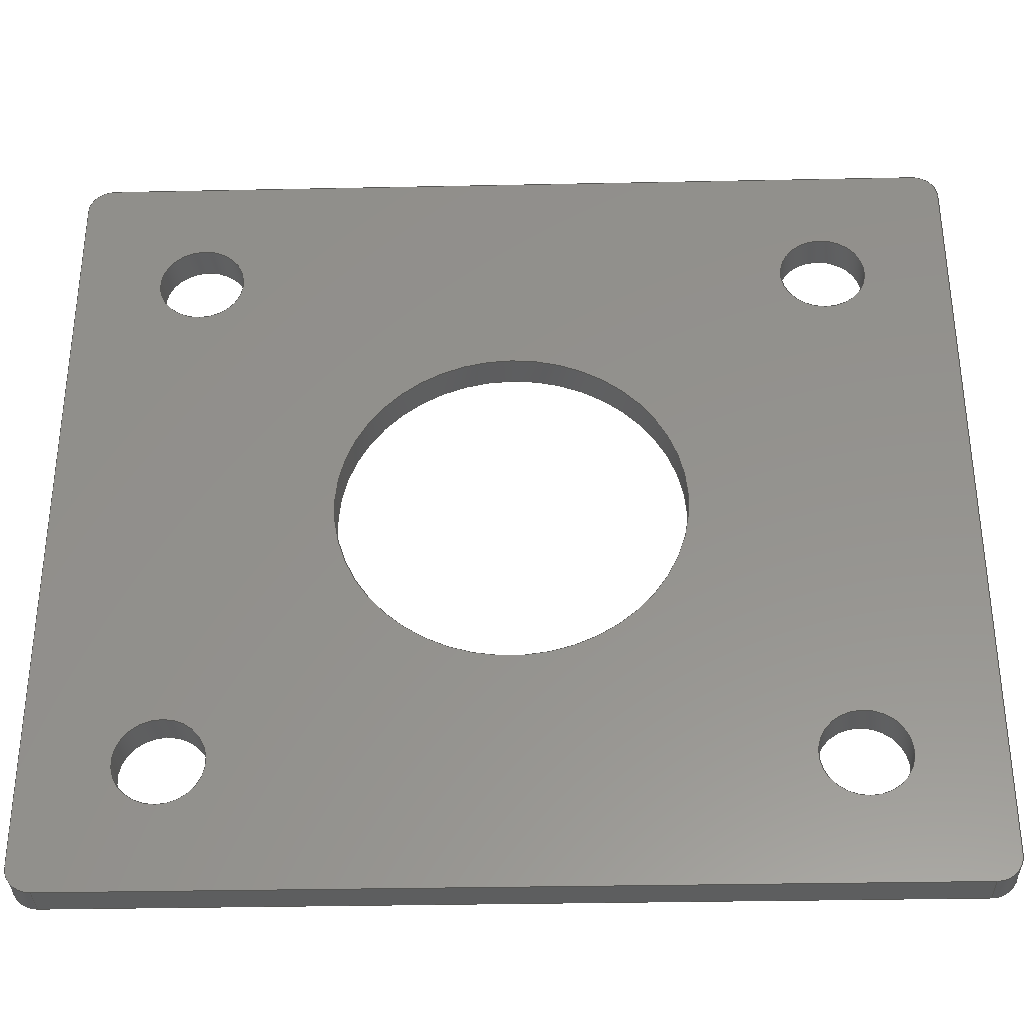
<metadata>
{"format":"step","ext":"stp","renderer":"f3d","projection":"perspective","resolution":1024,"background":"white","views":[{"elev":-33.7,"azim":1.6,"up":"+Z"}]}
</metadata>
<code>
ISO-10303-21;
DATA;
#1=MECHANICAL_DESIGN_GEOMETRIC_PRESENTATION_REPRESENTATION('',(#7),#475);
#2=DIMENSIONAL_EXPONENTS(0,0,0,0,0,0,0);
#3=(
CONVERSION_BASED_UNIT('degree',#4)
NAMED_UNIT(#2)
PLANE_ANGLE_UNIT()
);
#4=PLANE_ANGLE_MEASURE_WITH_UNIT(PLANE_ANGLE_MEASURE(0.01745),#479);
#5=SHAPE_REPRESENTATION_RELATIONSHIP('SRR','None',#482,#6);
#6=ADVANCED_BREP_SHAPE_REPRESENTATION('',(#8),#474);
#7=STYLED_ITEM('',(#491),#8);
#8=MANIFOLD_SOLID_BREP('Body1',#277);
#9=FACE_BOUND('',#69,.T.);
#10=FACE_BOUND('',#70,.T.);
#11=FACE_BOUND('',#71,.T.);
#12=FACE_BOUND('',#72,.T.);
#13=FACE_BOUND('',#73,.T.);
#14=FACE_BOUND('',#79,.T.);
#15=FACE_BOUND('',#80,.T.);
#16=FACE_BOUND('',#81,.T.);
#17=FACE_BOUND('',#82,.T.);
#18=FACE_BOUND('',#83,.T.);
#19=FACE_BOUND('',#87,.T.);
#20=FACE_BOUND('',#89,.T.);
#21=FACE_BOUND('',#91,.T.);
#22=FACE_BOUND('',#93,.T.);
#23=FACE_BOUND('',#95,.T.);
#24=CIRCLE('',#281,0.3);
#25=CIRCLE('',#282,0.3);
#26=CIRCLE('',#284,0.3);
#27=CIRCLE('',#285,0.3);
#28=CIRCLE('',#286,0.3);
#29=CIRCLE('',#287,0.5075);
#30=CIRCLE('',#288,0.5075);
#31=CIRCLE('',#289,0.5075);
#32=CIRCLE('',#290,0.5075);
#33=CIRCLE('',#291,2.01);
#34=CIRCLE('',#293,0.3);
#35=CIRCLE('',#296,0.3);
#36=CIRCLE('',#299,0.3);
#37=CIRCLE('',#300,0.5075);
#38=CIRCLE('',#301,0.5075);
#39=CIRCLE('',#302,0.5075);
#40=CIRCLE('',#303,0.5075);
#41=CIRCLE('',#304,2.01);
#42=CYLINDRICAL_SURFACE('',#280,0.3);
#43=CYLINDRICAL_SURFACE('',#292,0.3);
#44=CYLINDRICAL_SURFACE('',#295,0.3);
#45=CYLINDRICAL_SURFACE('',#305,0.3);
#46=CYLINDRICAL_SURFACE('',#307,0.5075);
#47=CYLINDRICAL_SURFACE('',#308,0.5075);
#48=CYLINDRICAL_SURFACE('',#309,0.5075);
#49=CYLINDRICAL_SURFACE('',#310,0.5075);
#50=CYLINDRICAL_SURFACE('',#311,2.01);
#51=FACE_OUTER_BOUND('',#66,.T.);
#52=FACE_OUTER_BOUND('',#67,.T.);
#53=FACE_OUTER_BOUND('',#68,.T.);
#54=FACE_OUTER_BOUND('',#74,.T.);
#55=FACE_OUTER_BOUND('',#75,.T.);
#56=FACE_OUTER_BOUND('',#76,.T.);
#57=FACE_OUTER_BOUND('',#77,.T.);
#58=FACE_OUTER_BOUND('',#78,.T.);
#59=FACE_OUTER_BOUND('',#84,.T.);
#60=FACE_OUTER_BOUND('',#85,.T.);
#61=FACE_OUTER_BOUND('',#86,.T.);
#62=FACE_OUTER_BOUND('',#88,.T.);
#63=FACE_OUTER_BOUND('',#90,.T.);
#64=FACE_OUTER_BOUND('',#92,.T.);
#65=FACE_OUTER_BOUND('',#94,.T.);
#66=EDGE_LOOP('',(#188,#189,#190,#191));
#67=EDGE_LOOP('',(#192,#193,#194,#195));
#68=EDGE_LOOP('',(#196,#197,#198,#199,#200,#201,#202,#203));
#69=EDGE_LOOP('',(#204));
#70=EDGE_LOOP('',(#205));
#71=EDGE_LOOP('',(#206));
#72=EDGE_LOOP('',(#207));
#73=EDGE_LOOP('',(#208));
#74=EDGE_LOOP('',(#209,#210,#211,#212));
#75=EDGE_LOOP('',(#213,#214,#215,#216));
#76=EDGE_LOOP('',(#217,#218,#219,#220));
#77=EDGE_LOOP('',(#221,#222,#223,#224));
#78=EDGE_LOOP('',(#225,#226,#227,#228,#229,#230,#231,#232));
#79=EDGE_LOOP('',(#233));
#80=EDGE_LOOP('',(#234));
#81=EDGE_LOOP('',(#235));
#82=EDGE_LOOP('',(#236));
#83=EDGE_LOOP('',(#237));
#84=EDGE_LOOP('',(#238,#239,#240,#241));
#85=EDGE_LOOP('',(#242,#243,#244,#245));
#86=EDGE_LOOP('',(#246));
#87=EDGE_LOOP('',(#247));
#88=EDGE_LOOP('',(#248));
#89=EDGE_LOOP('',(#249));
#90=EDGE_LOOP('',(#250));
#91=EDGE_LOOP('',(#251));
#92=EDGE_LOOP('',(#252));
#93=EDGE_LOOP('',(#253));
#94=EDGE_LOOP('',(#254));
#95=EDGE_LOOP('',(#255));
#96=LINE('',#400,#112);
#97=LINE('',#402,#113);
#98=LINE('',#404,#114);
#99=LINE('',#405,#115);
#100=LINE('',#410,#116);
#101=LINE('',#417,#117);
#102=LINE('',#420,#118);
#103=LINE('',#423,#119);
#104=LINE('',#436,#120);
#105=LINE('',#439,#121);
#106=LINE('',#442,#122);
#107=LINE('',#443,#123);
#108=LINE('',#447,#124);
#109=LINE('',#449,#125);
#110=LINE('',#452,#126);
#111=LINE('',#465,#127);
#112=VECTOR('',#316,0.4);
#113=VECTOR('',#317,9.9);
#114=VECTOR('',#318,0.4);
#115=VECTOR('',#319,9.9);
#116=VECTOR('',#324,0.4);
#117=VECTOR('',#331,9.9);
#118=VECTOR('',#334,8.9);
#119=VECTOR('',#337,8.9);
#120=VECTOR('',#350,0.4);
#121=VECTOR('',#353,0.4);
#122=VECTOR('',#356,9.9);
#123=VECTOR('',#357,0.4);
#124=VECTOR('',#362,0.4);
#125=VECTOR('',#365,8.9);
#126=VECTOR('',#368,8.9);
#127=VECTOR('',#383,0.4);
#128=VERTEX_POINT('',#398);
#129=VERTEX_POINT('',#399);
#130=VERTEX_POINT('',#401);
#131=VERTEX_POINT('',#403);
#132=VERTEX_POINT('',#407);
#133=VERTEX_POINT('',#409);
#134=VERTEX_POINT('',#413);
#135=VERTEX_POINT('',#414);
#136=VERTEX_POINT('',#416);
#137=VERTEX_POINT('',#418);
#138=VERTEX_POINT('',#421);
#139=VERTEX_POINT('',#424);
#140=VERTEX_POINT('',#426);
#141=VERTEX_POINT('',#428);
#142=VERTEX_POINT('',#430);
#143=VERTEX_POINT('',#432);
#144=VERTEX_POINT('',#435);
#145=VERTEX_POINT('',#437);
#146=VERTEX_POINT('',#441);
#147=VERTEX_POINT('',#445);
#148=VERTEX_POINT('',#451);
#149=VERTEX_POINT('',#454);
#150=VERTEX_POINT('',#456);
#151=VERTEX_POINT('',#458);
#152=VERTEX_POINT('',#460);
#153=VERTEX_POINT('',#462);
#154=EDGE_CURVE('',#128,#129,#96,.T.);
#155=EDGE_CURVE('',#129,#130,#97,.T.);
#156=EDGE_CURVE('',#130,#131,#98,.T.);
#157=EDGE_CURVE('',#128,#131,#99,.T.);
#158=EDGE_CURVE('',#128,#132,#24,.T.);
#159=EDGE_CURVE('',#133,#132,#100,.T.);
#160=EDGE_CURVE('',#133,#129,#25,.T.);
#161=EDGE_CURVE('',#134,#135,#26,.T.);
#162=EDGE_CURVE('',#134,#136,#101,.T.);
#163=EDGE_CURVE('',#137,#136,#27,.T.);
#164=EDGE_CURVE('',#137,#132,#102,.T.);
#165=EDGE_CURVE('',#138,#131,#28,.T.);
#166=EDGE_CURVE('',#138,#135,#103,.T.);
#167=EDGE_CURVE('',#139,#139,#29,.T.);
#168=EDGE_CURVE('',#140,#140,#30,.T.);
#169=EDGE_CURVE('',#141,#141,#31,.T.);
#170=EDGE_CURVE('',#142,#142,#32,.T.);
#171=EDGE_CURVE('',#143,#143,#33,.T.);
#172=EDGE_CURVE('',#144,#135,#104,.T.);
#173=EDGE_CURVE('',#144,#145,#34,.T.);
#174=EDGE_CURVE('',#134,#145,#105,.T.);
#175=EDGE_CURVE('',#145,#146,#106,.T.);
#176=EDGE_CURVE('',#146,#136,#107,.T.);
#177=EDGE_CURVE('',#146,#147,#35,.T.);
#178=EDGE_CURVE('',#137,#147,#108,.T.);
#179=EDGE_CURVE('',#147,#133,#109,.T.);
#180=EDGE_CURVE('',#148,#144,#110,.T.);
#181=EDGE_CURVE('',#130,#148,#36,.T.);
#182=EDGE_CURVE('',#149,#149,#37,.T.);
#183=EDGE_CURVE('',#150,#150,#38,.T.);
#184=EDGE_CURVE('',#151,#151,#39,.T.);
#185=EDGE_CURVE('',#152,#152,#40,.T.);
#186=EDGE_CURVE('',#153,#153,#41,.T.);
#187=EDGE_CURVE('',#138,#148,#111,.T.);
#188=ORIENTED_EDGE('',*,*,#154,.T.);
#189=ORIENTED_EDGE('',*,*,#155,.T.);
#190=ORIENTED_EDGE('',*,*,#156,.T.);
#191=ORIENTED_EDGE('',*,*,#157,.F.);
#192=ORIENTED_EDGE('',*,*,#158,.T.);
#193=ORIENTED_EDGE('',*,*,#159,.F.);
#194=ORIENTED_EDGE('',*,*,#160,.T.);
#195=ORIENTED_EDGE('',*,*,#154,.F.);
#196=ORIENTED_EDGE('',*,*,#161,.F.);
#197=ORIENTED_EDGE('',*,*,#162,.T.);
#198=ORIENTED_EDGE('',*,*,#163,.F.);
#199=ORIENTED_EDGE('',*,*,#164,.T.);
#200=ORIENTED_EDGE('',*,*,#158,.F.);
#201=ORIENTED_EDGE('',*,*,#157,.T.);
#202=ORIENTED_EDGE('',*,*,#165,.F.);
#203=ORIENTED_EDGE('',*,*,#166,.T.);
#204=ORIENTED_EDGE('',*,*,#167,.F.);
#205=ORIENTED_EDGE('',*,*,#168,.F.);
#206=ORIENTED_EDGE('',*,*,#169,.F.);
#207=ORIENTED_EDGE('',*,*,#170,.F.);
#208=ORIENTED_EDGE('',*,*,#171,.F.);
#209=ORIENTED_EDGE('',*,*,#161,.T.);
#210=ORIENTED_EDGE('',*,*,#172,.F.);
#211=ORIENTED_EDGE('',*,*,#173,.T.);
#212=ORIENTED_EDGE('',*,*,#174,.F.);
#213=ORIENTED_EDGE('',*,*,#174,.T.);
#214=ORIENTED_EDGE('',*,*,#175,.T.);
#215=ORIENTED_EDGE('',*,*,#176,.T.);
#216=ORIENTED_EDGE('',*,*,#162,.F.);
#217=ORIENTED_EDGE('',*,*,#163,.T.);
#218=ORIENTED_EDGE('',*,*,#176,.F.);
#219=ORIENTED_EDGE('',*,*,#177,.T.);
#220=ORIENTED_EDGE('',*,*,#178,.F.);
#221=ORIENTED_EDGE('',*,*,#178,.T.);
#222=ORIENTED_EDGE('',*,*,#179,.T.);
#223=ORIENTED_EDGE('',*,*,#159,.T.);
#224=ORIENTED_EDGE('',*,*,#164,.F.);
#225=ORIENTED_EDGE('',*,*,#173,.F.);
#226=ORIENTED_EDGE('',*,*,#180,.F.);
#227=ORIENTED_EDGE('',*,*,#181,.F.);
#228=ORIENTED_EDGE('',*,*,#155,.F.);
#229=ORIENTED_EDGE('',*,*,#160,.F.);
#230=ORIENTED_EDGE('',*,*,#179,.F.);
#231=ORIENTED_EDGE('',*,*,#177,.F.);
#232=ORIENTED_EDGE('',*,*,#175,.F.);
#233=ORIENTED_EDGE('',*,*,#182,.F.);
#234=ORIENTED_EDGE('',*,*,#183,.F.);
#235=ORIENTED_EDGE('',*,*,#184,.F.);
#236=ORIENTED_EDGE('',*,*,#185,.F.);
#237=ORIENTED_EDGE('',*,*,#186,.F.);
#238=ORIENTED_EDGE('',*,*,#165,.T.);
#239=ORIENTED_EDGE('',*,*,#156,.F.);
#240=ORIENTED_EDGE('',*,*,#181,.T.);
#241=ORIENTED_EDGE('',*,*,#187,.F.);
#242=ORIENTED_EDGE('',*,*,#172,.T.);
#243=ORIENTED_EDGE('',*,*,#166,.F.);
#244=ORIENTED_EDGE('',*,*,#187,.T.);
#245=ORIENTED_EDGE('',*,*,#180,.T.);
#246=ORIENTED_EDGE('',*,*,#182,.T.);
#247=ORIENTED_EDGE('',*,*,#167,.T.);
#248=ORIENTED_EDGE('',*,*,#183,.T.);
#249=ORIENTED_EDGE('',*,*,#168,.T.);
#250=ORIENTED_EDGE('',*,*,#184,.T.);
#251=ORIENTED_EDGE('',*,*,#169,.T.);
#252=ORIENTED_EDGE('',*,*,#185,.T.);
#253=ORIENTED_EDGE('',*,*,#170,.T.);
#254=ORIENTED_EDGE('',*,*,#186,.T.);
#255=ORIENTED_EDGE('',*,*,#171,.T.);
#256=PLANE('',#279);
#257=PLANE('',#283);
#258=PLANE('',#294);
#259=PLANE('',#297);
#260=PLANE('',#298);
#261=PLANE('',#306);
#262=ADVANCED_FACE('',(#51),#256,.T.);
#263=ADVANCED_FACE('',(#52),#42,.T.);
#264=ADVANCED_FACE('',(#53,#9,#10,#11,#12,#13),#257,.F.);
#265=ADVANCED_FACE('',(#54),#43,.T.);
#266=ADVANCED_FACE('',(#55),#258,.T.);
#267=ADVANCED_FACE('',(#56),#44,.T.);
#268=ADVANCED_FACE('',(#57),#259,.T.);
#269=ADVANCED_FACE('',(#58,#14,#15,#16,#17,#18),#260,.T.);
#270=ADVANCED_FACE('',(#59),#45,.T.);
#271=ADVANCED_FACE('',(#60),#261,.T.);
#272=ADVANCED_FACE('',(#61,#19),#46,.F.);
#273=ADVANCED_FACE('',(#62,#20),#47,.F.);
#274=ADVANCED_FACE('',(#63,#21),#48,.F.);
#275=ADVANCED_FACE('',(#64,#22),#49,.F.);
#276=ADVANCED_FACE('',(#65,#23),#50,.F.);
#277=CLOSED_SHELL('',(#262,#263,#264,#265,#266,#267,#268,#269,#270,#271,
#272,#273,#274,#275,#276));
#278=AXIS2_PLACEMENT_3D('placement',#396,#312,#313);
#279=AXIS2_PLACEMENT_3D('',#397,#314,#315);
#280=AXIS2_PLACEMENT_3D('',#406,#320,#321);
#281=AXIS2_PLACEMENT_3D('',#408,#322,#323);
#282=AXIS2_PLACEMENT_3D('',#411,#325,#326);
#283=AXIS2_PLACEMENT_3D('',#412,#327,#328);
#284=AXIS2_PLACEMENT_3D('',#415,#329,#330);
#285=AXIS2_PLACEMENT_3D('',#419,#332,#333);
#286=AXIS2_PLACEMENT_3D('',#422,#335,#336);
#287=AXIS2_PLACEMENT_3D('',#425,#338,#339);
#288=AXIS2_PLACEMENT_3D('',#427,#340,#341);
#289=AXIS2_PLACEMENT_3D('',#429,#342,#343);
#290=AXIS2_PLACEMENT_3D('',#431,#344,#345);
#291=AXIS2_PLACEMENT_3D('',#433,#346,#347);
#292=AXIS2_PLACEMENT_3D('',#434,#348,#349);
#293=AXIS2_PLACEMENT_3D('',#438,#351,#352);
#294=AXIS2_PLACEMENT_3D('',#440,#354,#355);
#295=AXIS2_PLACEMENT_3D('',#444,#358,#359);
#296=AXIS2_PLACEMENT_3D('',#446,#360,#361);
#297=AXIS2_PLACEMENT_3D('',#448,#363,#364);
#298=AXIS2_PLACEMENT_3D('',#450,#366,#367);
#299=AXIS2_PLACEMENT_3D('',#453,#369,#370);
#300=AXIS2_PLACEMENT_3D('',#455,#371,#372);
#301=AXIS2_PLACEMENT_3D('',#457,#373,#374);
#302=AXIS2_PLACEMENT_3D('',#459,#375,#376);
#303=AXIS2_PLACEMENT_3D('',#461,#377,#378);
#304=AXIS2_PLACEMENT_3D('',#463,#379,#380);
#305=AXIS2_PLACEMENT_3D('',#464,#381,#382);
#306=AXIS2_PLACEMENT_3D('',#466,#384,#385);
#307=AXIS2_PLACEMENT_3D('',#467,#386,#387);
#308=AXIS2_PLACEMENT_3D('',#468,#388,#389);
#309=AXIS2_PLACEMENT_3D('',#469,#390,#391);
#310=AXIS2_PLACEMENT_3D('',#470,#392,#393);
#311=AXIS2_PLACEMENT_3D('',#471,#394,#395);
#312=DIRECTION('axis',(0,0,1));
#313=DIRECTION('refdir',(1,0,0));
#314=DIRECTION('center_axis',(0,0,-1));
#315=DIRECTION('ref_axis',(-1,0,0));
#316=DIRECTION('',(0,1,0));
#317=DIRECTION('',(1,0,0));
#318=DIRECTION('',(0,-1,0));
#319=DIRECTION('',(1,0,0));
#320=DIRECTION('center_axis',(0,-1,0));
#321=DIRECTION('ref_axis',(-1,0,0));
#322=DIRECTION('center_axis',(0,1,0));
#323=DIRECTION('ref_axis',(0,0,-1));
#324=DIRECTION('',(0,-1,0));
#325=DIRECTION('center_axis',(0,-1,0));
#326=DIRECTION('ref_axis',(-1,0,0));
#327=DIRECTION('center_axis',(0,1,0));
#328=DIRECTION('ref_axis',(0,0,1));
#329=DIRECTION('center_axis',(0,1,0));
#330=DIRECTION('ref_axis',(0,0,1));
#331=DIRECTION('',(-1,0,0));
#332=DIRECTION('center_axis',(0,1,0));
#333=DIRECTION('ref_axis',(-1,0,0));
#334=DIRECTION('',(0,0,-1));
#335=DIRECTION('center_axis',(0,1,0));
#336=DIRECTION('ref_axis',(1,0,0));
#337=DIRECTION('',(0,0,1));
#338=DIRECTION('center_axis',(0,-1,0));
#339=DIRECTION('ref_axis',(0,0,1));
#340=DIRECTION('center_axis',(0,-1,0));
#341=DIRECTION('ref_axis',(0,0,1));
#342=DIRECTION('center_axis',(0,-1,0));
#343=DIRECTION('ref_axis',(0,0,1));
#344=DIRECTION('center_axis',(0,-1,0));
#345=DIRECTION('ref_axis',(0,0,1));
#346=DIRECTION('center_axis',(0,-1,0));
#347=DIRECTION('ref_axis',(0,0,-1));
#348=DIRECTION('center_axis',(0,-1,0));
#349=DIRECTION('ref_axis',(1,0,0));
#350=DIRECTION('',(0,-1,0));
#351=DIRECTION('center_axis',(0,-1,0));
#352=DIRECTION('ref_axis',(1,0,0));
#353=DIRECTION('',(0,1,0));
#354=DIRECTION('center_axis',(0,0,1));
#355=DIRECTION('ref_axis',(1,0,0));
#356=DIRECTION('',(-1,0,0));
#357=DIRECTION('',(0,-1,0));
#358=DIRECTION('center_axis',(0,-1,0));
#359=DIRECTION('ref_axis',(0,0,1));
#360=DIRECTION('center_axis',(0,-1,0));
#361=DIRECTION('ref_axis',(0,0,1));
#362=DIRECTION('',(0,1,0));
#363=DIRECTION('center_axis',(-1,0,0));
#364=DIRECTION('ref_axis',(0,0,1));
#365=DIRECTION('',(0,0,-1));
#366=DIRECTION('center_axis',(0,1,0));
#367=DIRECTION('ref_axis',(0,0,1));
#368=DIRECTION('',(0,0,1));
#369=DIRECTION('center_axis',(0,-1,0));
#370=DIRECTION('ref_axis',(0,0,-1));
#371=DIRECTION('center_axis',(0,1,0));
#372=DIRECTION('ref_axis',(0,0,-1));
#373=DIRECTION('center_axis',(0,1,0));
#374=DIRECTION('ref_axis',(0,0,-1));
#375=DIRECTION('center_axis',(0,1,0));
#376=DIRECTION('ref_axis',(0,0,-1));
#377=DIRECTION('center_axis',(0,1,0));
#378=DIRECTION('ref_axis',(0,0,-1));
#379=DIRECTION('center_axis',(0,1,0));
#380=DIRECTION('ref_axis',(0,0,1));
#381=DIRECTION('center_axis',(0,-1,0));
#382=DIRECTION('ref_axis',(0,0,-1));
#383=DIRECTION('',(0,1,0));
#384=DIRECTION('center_axis',(1,0,0));
#385=DIRECTION('ref_axis',(0,0,-1));
#386=DIRECTION('center_axis',(0,1,0));
#387=DIRECTION('ref_axis',(0,0,1));
#388=DIRECTION('center_axis',(0,1,0));
#389=DIRECTION('ref_axis',(0,0,1));
#390=DIRECTION('center_axis',(0,1,0));
#391=DIRECTION('ref_axis',(0,0,1));
#392=DIRECTION('center_axis',(0,1,0));
#393=DIRECTION('ref_axis',(0,0,1));
#394=DIRECTION('center_axis',(0,1,0));
#395=DIRECTION('ref_axis',(0,0,1));
#396=CARTESIAN_POINT('',(0,0,0));
#397=CARTESIAN_POINT('Origin',(213.4,4.2,32.25));
#398=CARTESIAN_POINT('',(203.2,3.8,32.25));
#399=CARTESIAN_POINT('',(203.2,4.2,32.25));
#400=CARTESIAN_POINT('',(203.2,3.8,32.25));
#401=CARTESIAN_POINT('',(213.1,4.2,32.25));
#402=CARTESIAN_POINT('',(203.2,4.2,32.25));
#403=CARTESIAN_POINT('',(213.1,3.8,32.25));
#404=CARTESIAN_POINT('',(213.1,4.2,32.25));
#405=CARTESIAN_POINT('',(203.2,3.8,32.25));
#406=CARTESIAN_POINT('Origin',(203.2,124.4,32.55));
#407=CARTESIAN_POINT('',(202.9,3.8,32.55));
#408=CARTESIAN_POINT('Origin',(203.2,3.8,32.55));
#409=CARTESIAN_POINT('',(202.9,4.2,32.55));
#410=CARTESIAN_POINT('',(202.9,4.2,32.55));
#411=CARTESIAN_POINT('Origin',(203.2,4.2,32.55));
#412=CARTESIAN_POINT('Origin',(0,3.8,0));
#413=CARTESIAN_POINT('',(213.1,3.8,41.75));
#414=CARTESIAN_POINT('',(213.4,3.8,41.45));
#415=CARTESIAN_POINT('Origin',(213.1,3.8,41.45));
#416=CARTESIAN_POINT('',(203.2,3.8,41.75));
#417=CARTESIAN_POINT('',(213.1,3.8,41.75));
#418=CARTESIAN_POINT('',(202.9,3.8,41.45));
#419=CARTESIAN_POINT('Origin',(203.2,3.8,41.45));
#420=CARTESIAN_POINT('',(202.9,3.8,41.45));
#421=CARTESIAN_POINT('',(213.4,3.8,32.55));
#422=CARTESIAN_POINT('Origin',(213.1,3.8,32.55));
#423=CARTESIAN_POINT('',(213.4,3.8,32.55));
#424=CARTESIAN_POINT('',(211.9,3.8,33.24));
#425=CARTESIAN_POINT('Origin',(211.9,3.8,33.75));
#426=CARTESIAN_POINT('',(211.9,3.8,39.74));
#427=CARTESIAN_POINT('Origin',(211.9,3.8,40.25));
#428=CARTESIAN_POINT('',(204.4,3.8,39.74));
#429=CARTESIAN_POINT('Origin',(204.4,3.8,40.25));
#430=CARTESIAN_POINT('',(204.4,3.8,33.24));
#431=CARTESIAN_POINT('Origin',(204.4,3.8,33.75));
#432=CARTESIAN_POINT('',(208.2,3.8,39.01));
#433=CARTESIAN_POINT('Origin',(208.2,3.8,37));
#434=CARTESIAN_POINT('Origin',(213.1,124.4,41.45));
#435=CARTESIAN_POINT('',(213.4,4.2,41.45));
#436=CARTESIAN_POINT('',(213.4,4.2,41.45));
#437=CARTESIAN_POINT('',(213.1,4.2,41.75));
#438=CARTESIAN_POINT('Origin',(213.1,4.2,41.45));
#439=CARTESIAN_POINT('',(213.1,3.8,41.75));
#440=CARTESIAN_POINT('Origin',(202.9,4.2,41.75));
#441=CARTESIAN_POINT('',(203.2,4.2,41.75));
#442=CARTESIAN_POINT('',(213.1,4.2,41.75));
#443=CARTESIAN_POINT('',(203.2,4.2,41.75));
#444=CARTESIAN_POINT('Origin',(203.2,124.4,41.45));
#445=CARTESIAN_POINT('',(202.9,4.2,41.45));
#446=CARTESIAN_POINT('Origin',(203.2,4.2,41.45));
#447=CARTESIAN_POINT('',(202.9,3.8,41.45));
#448=CARTESIAN_POINT('Origin',(202.9,4.2,32.25));
#449=CARTESIAN_POINT('',(202.9,4.2,41.45));
#450=CARTESIAN_POINT('Origin',(0,4.2,0));
#451=CARTESIAN_POINT('',(213.4,4.2,32.55));
#452=CARTESIAN_POINT('',(213.4,4.2,32.55));
#453=CARTESIAN_POINT('Origin',(213.1,4.2,32.55));
#454=CARTESIAN_POINT('',(211.9,4.2,33.24));
#455=CARTESIAN_POINT('Origin',(211.9,4.2,33.75));
#456=CARTESIAN_POINT('',(211.9,4.2,39.74));
#457=CARTESIAN_POINT('Origin',(211.9,4.2,40.25));
#458=CARTESIAN_POINT('',(204.4,4.2,39.74));
#459=CARTESIAN_POINT('Origin',(204.4,4.2,40.25));
#460=CARTESIAN_POINT('',(204.4,4.2,33.24));
#461=CARTESIAN_POINT('Origin',(204.4,4.2,33.75));
#462=CARTESIAN_POINT('',(208.2,4.2,39.01));
#463=CARTESIAN_POINT('Origin',(208.2,4.2,37));
#464=CARTESIAN_POINT('Origin',(213.1,124.4,32.55));
#465=CARTESIAN_POINT('',(213.4,3.8,32.55));
#466=CARTESIAN_POINT('Origin',(213.4,4.2,41.75));
#467=CARTESIAN_POINT('Origin',(211.9,4.2,33.75));
#468=CARTESIAN_POINT('Origin',(211.9,4.2,40.25));
#469=CARTESIAN_POINT('Origin',(204.4,4.2,40.25));
#470=CARTESIAN_POINT('Origin',(204.4,4.2,33.75));
#471=CARTESIAN_POINT('Origin',(208.2,4.2,37));
#472=UNCERTAINTY_MEASURE_WITH_UNIT(LENGTH_MEASURE(0.001),#476,
'DISTANCE_ACCURACY_VALUE',
'Maximum model space distance between geometric entities at asserted c
onnectivities');
#473=UNCERTAINTY_MEASURE_WITH_UNIT(LENGTH_MEASURE(1e-06),#477,
'DISTANCE_ACCURACY_VALUE',
'Maximum model space distance between geometric entities at asserted c
onnectivities');
#474=(
GEOMETRIC_REPRESENTATION_CONTEXT(3)
GLOBAL_UNCERTAINTY_ASSIGNED_CONTEXT((#472))
GLOBAL_UNIT_ASSIGNED_CONTEXT((#476,#479,#478))
REPRESENTATION_CONTEXT('','3D')
);
#475=(
GEOMETRIC_REPRESENTATION_CONTEXT(3)
GLOBAL_UNCERTAINTY_ASSIGNED_CONTEXT((#473))
GLOBAL_UNIT_ASSIGNED_CONTEXT((#477,#3,#478))
REPRESENTATION_CONTEXT('','3D')
);
#476=(
LENGTH_UNIT()
NAMED_UNIT(*)
SI_UNIT(.CENTI.,.METRE.)
);
#477=(
LENGTH_UNIT()
NAMED_UNIT(*)
SI_UNIT(.MILLI.,.METRE.)
);
#478=(
NAMED_UNIT(*)
SI_UNIT($,.STERADIAN.)
SOLID_ANGLE_UNIT()
);
#479=(
NAMED_UNIT(*)
PLANE_ANGLE_UNIT()
SI_UNIT($,.RADIAN.)
);
#480=SHAPE_DEFINITION_REPRESENTATION(#481,#482);
#481=PRODUCT_DEFINITION_SHAPE('',$,#484);
#482=SHAPE_REPRESENTATION('',(#278),#474);
#483=PRODUCT_DEFINITION_CONTEXT('part definition',#488,'design');
#484=PRODUCT_DEFINITION('MANIFOLD_SOLID_BREP_2362_1',
'MANIFOLD_SOLID_BREP_2362_1',#485,#483);
#485=PRODUCT_DEFINITION_FORMATION('',$,#490);
#486=PRODUCT_RELATED_PRODUCT_CATEGORY('MANIFOLD_SOLID_BREP_2362_1',
'MANIFOLD_SOLID_BREP_2362_1',(#490));
#487=APPLICATION_PROTOCOL_DEFINITION('international standard',
'automotive_design',2009,#488);
#488=APPLICATION_CONTEXT(
'Core Data for Automotive Mechanical Design Process');
#489=PRODUCT_CONTEXT('part definition',#488,'mechanical');
#490=PRODUCT('MANIFOLD_SOLID_BREP_2362_1','MANIFOLD_SOLID_BREP_2362_1',
$,(#489));
#491=PRESENTATION_STYLE_ASSIGNMENT((#492));
#492=SURFACE_STYLE_USAGE(.BOTH.,#493);
#493=SURFACE_SIDE_STYLE('',(#494));
#494=SURFACE_STYLE_FILL_AREA(#495);
#495=FILL_AREA_STYLE('Steel - Satin',(#496));
#496=FILL_AREA_STYLE_COLOUR('Steel - Satin',#497);
#497=COLOUR_RGB('Steel - Satin',0.6275,0.6275,0.6275);
ENDSEC;
END-ISO-10303-21;

</code>
